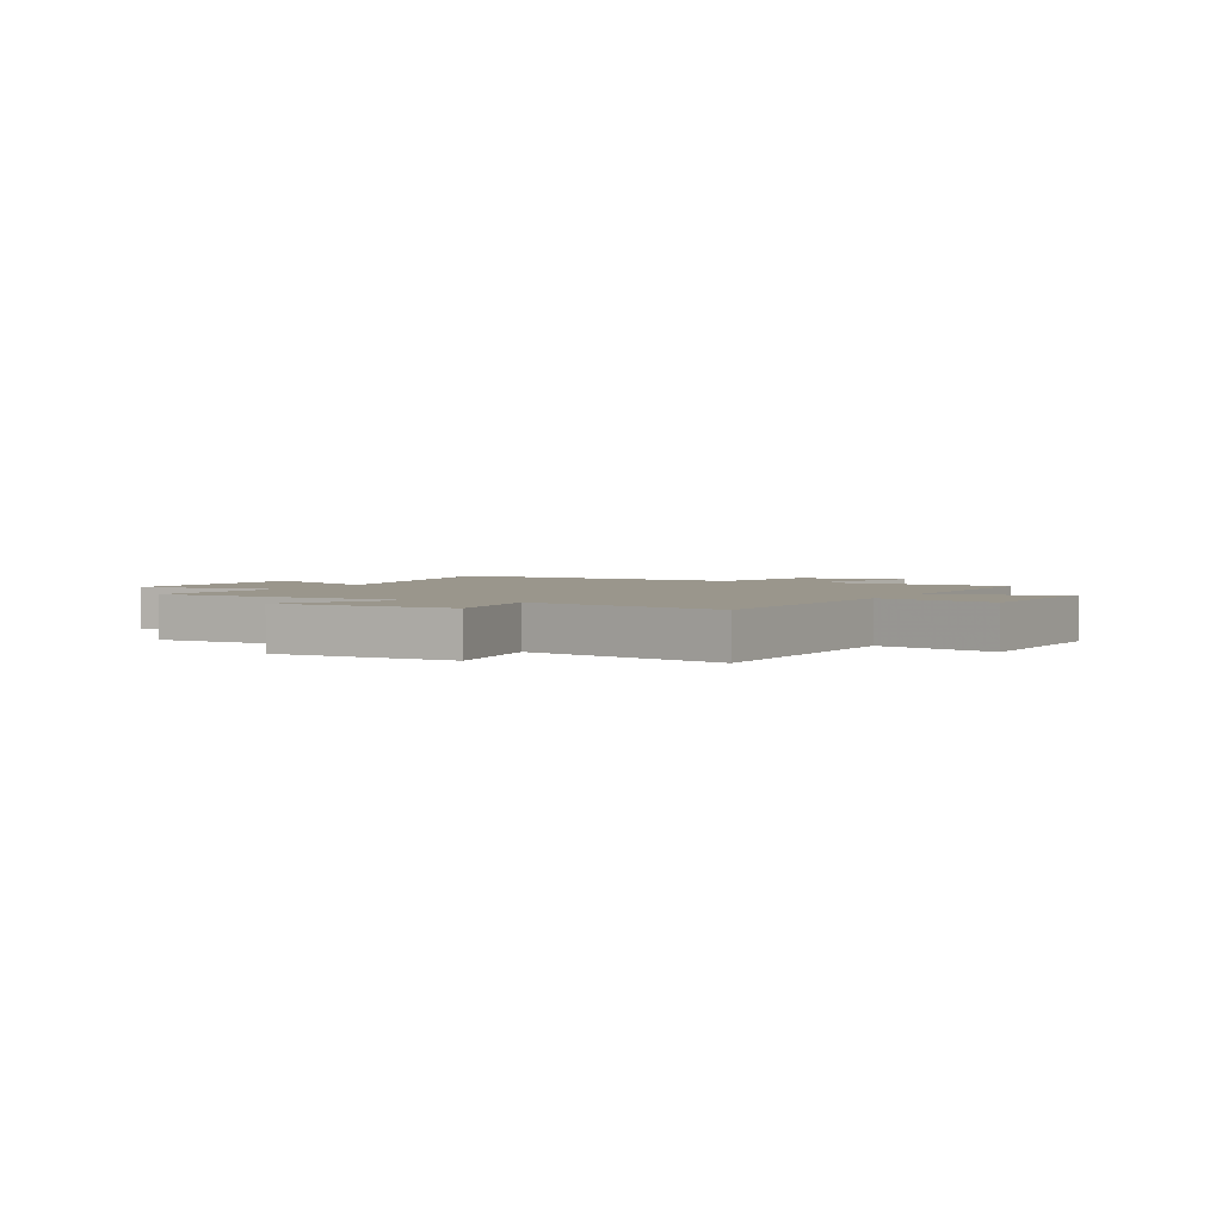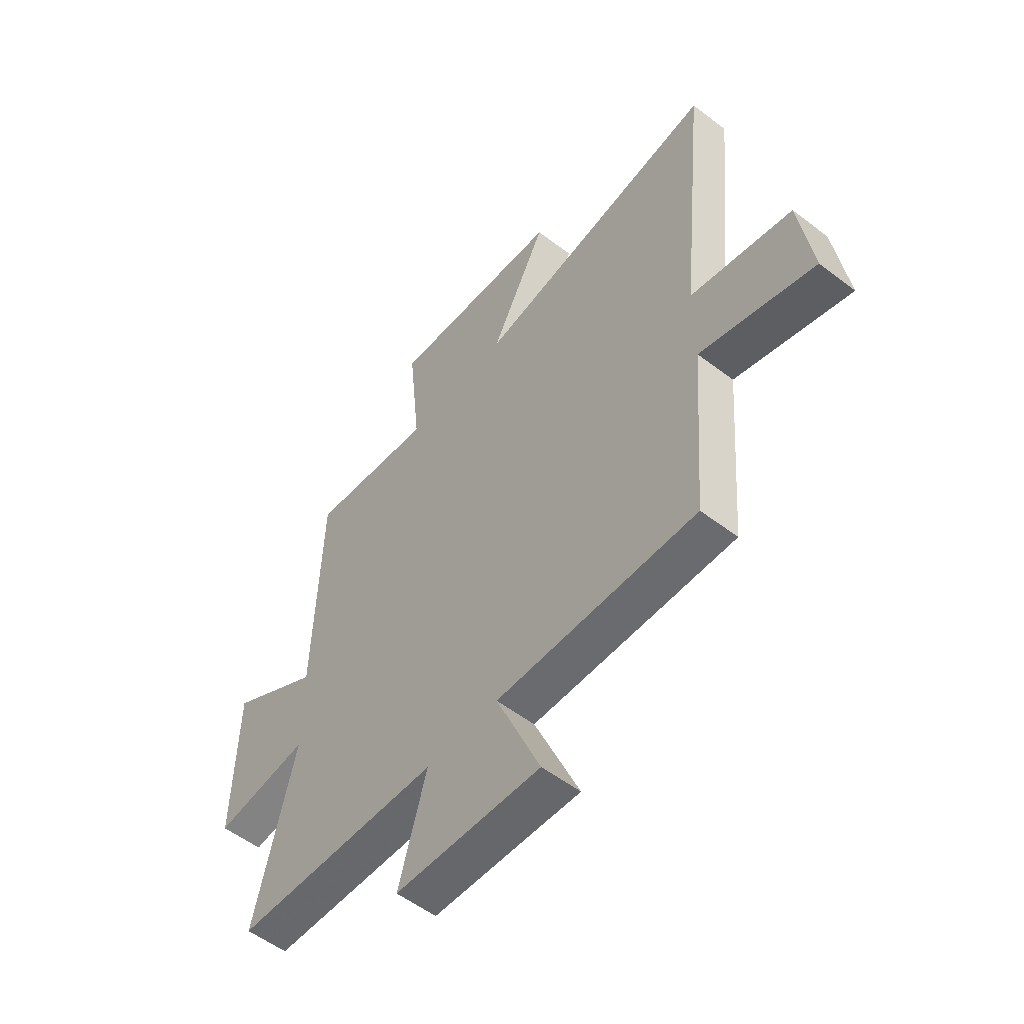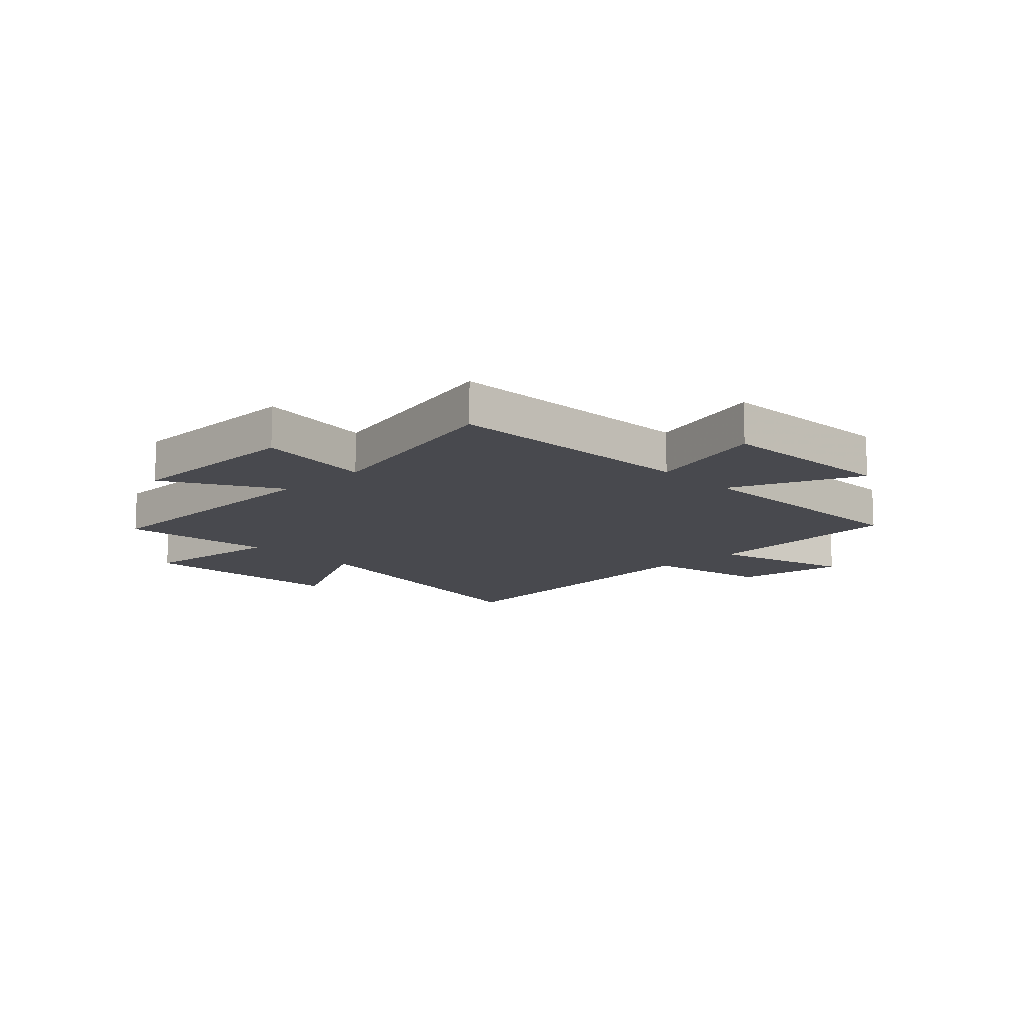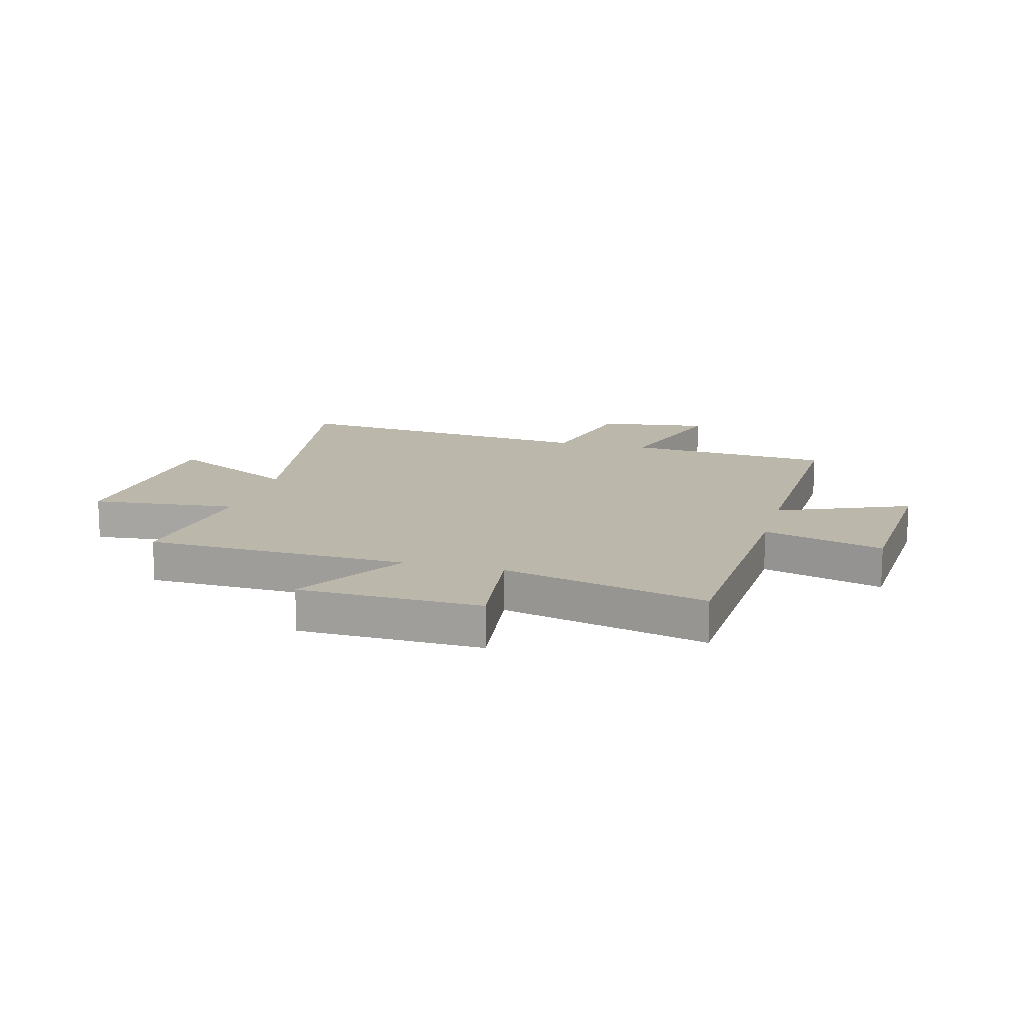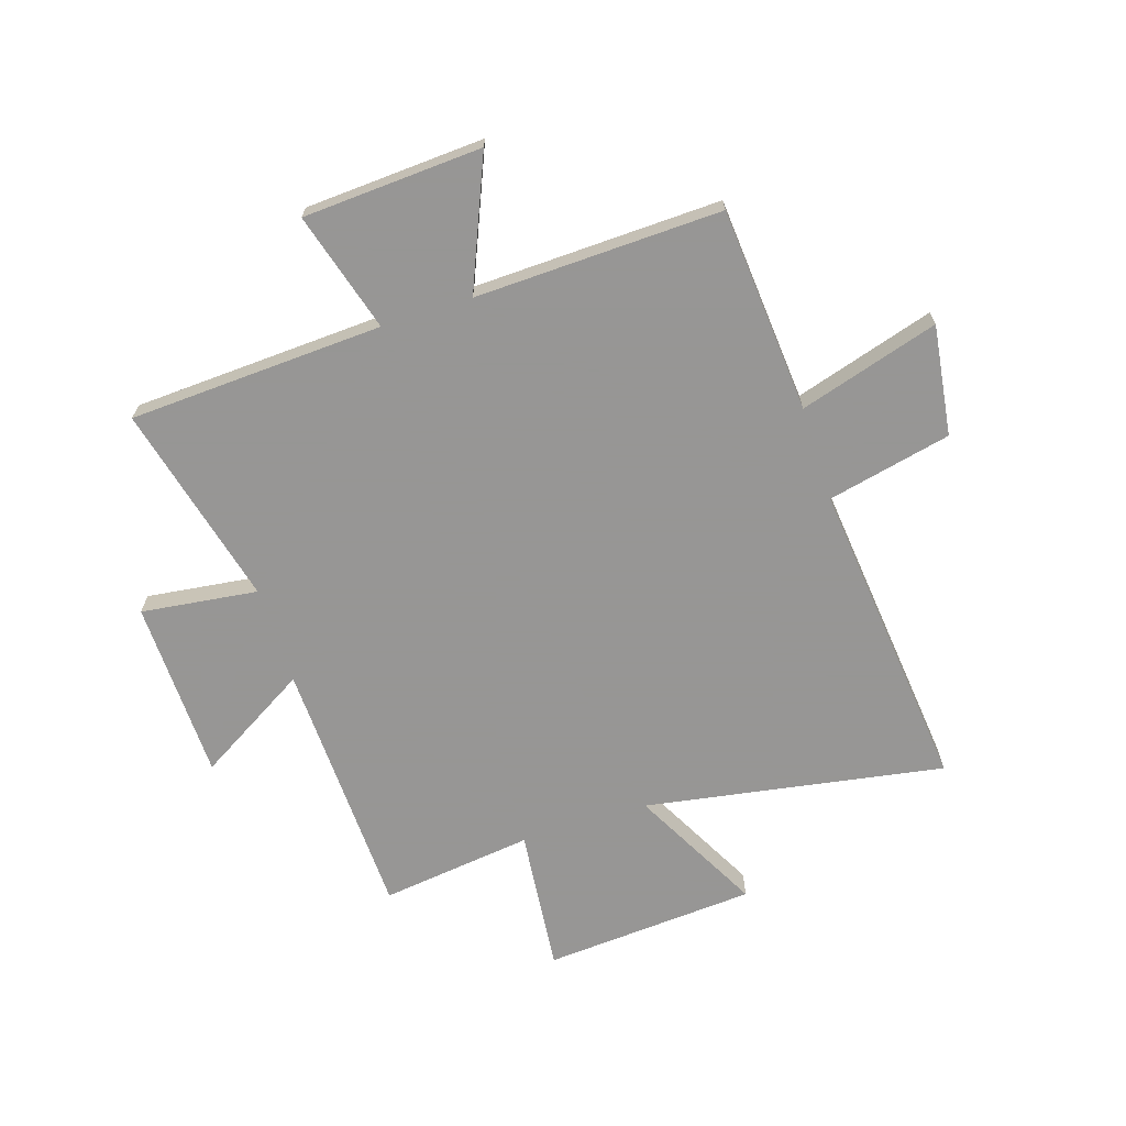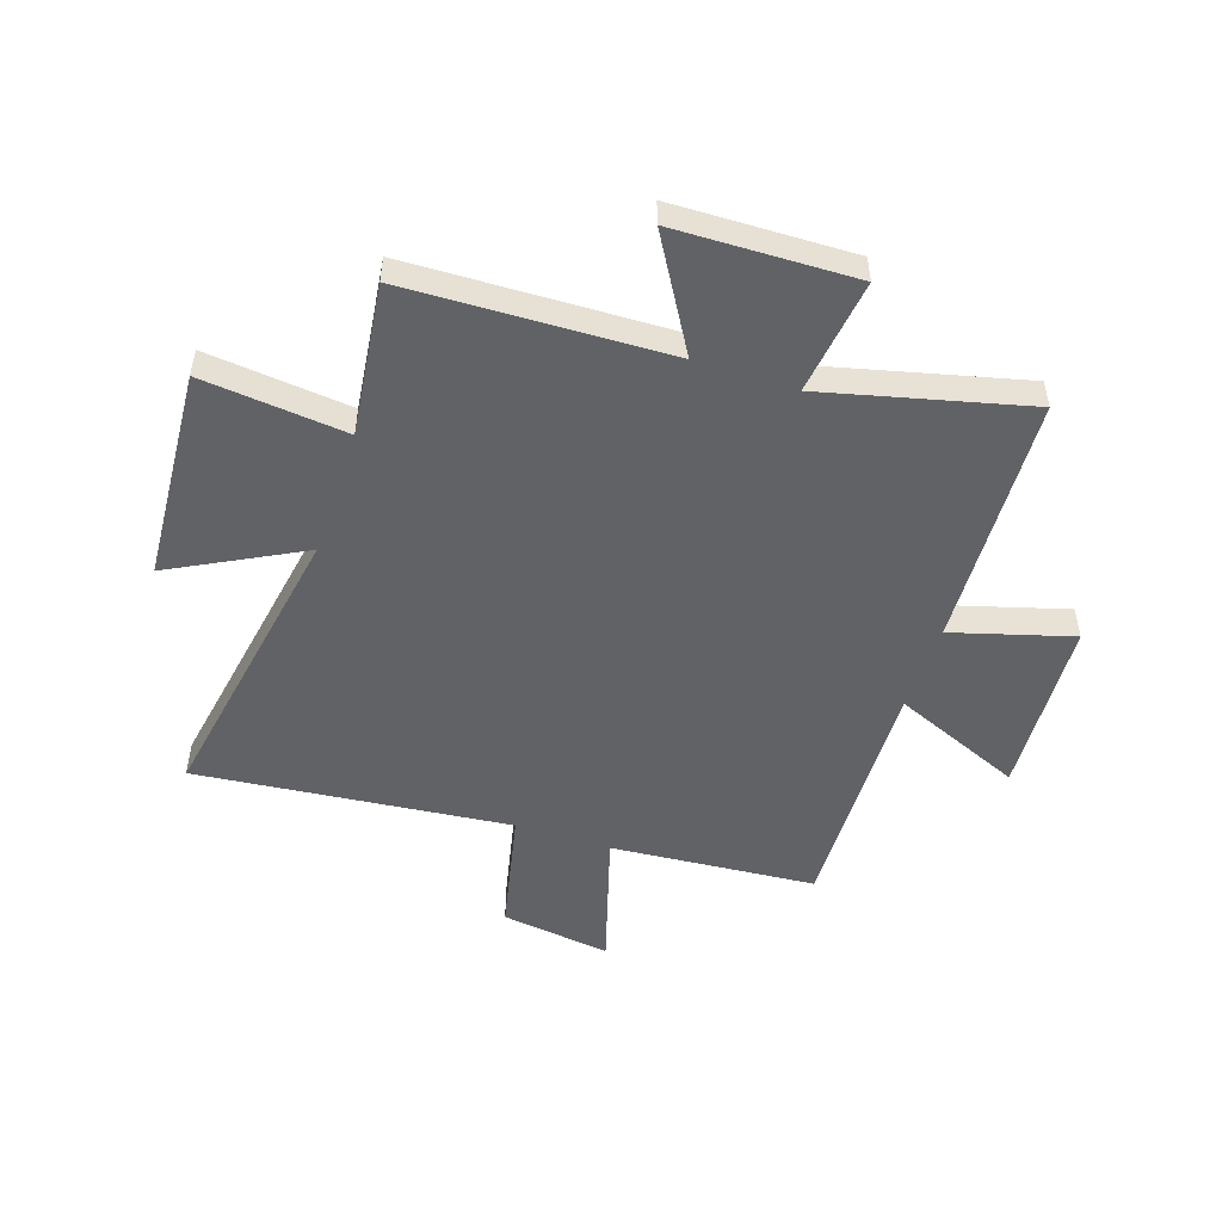
<metadata>
{"format":"obj","ext":"obj","renderer":"f3d","projection":"perspective","resolution":1024,"background":"white","views":[{"elev":2.5,"azim":117.2,"up":"+Y"},{"elev":-54.9,"azim":-128.9,"up":"+Z"},{"elev":-12.7,"azim":133.7,"up":"+Y"},{"elev":14.2,"azim":105.1,"up":"+Y"},{"elev":-67.8,"azim":-162.1,"up":"+Y"},{"elev":-50.6,"azim":71.6,"up":"+Y"}]}
</metadata>
<code>
v 0.59 0.07 -0.478
v 0.133 0.07 -0.5
v 0.195 0.07 -0.715
v -0.127 0.07 -0.733
v -0.029 0.07 -0.5
v -0.471 0.07 -0.513
v -0.5 0.07 -0.144
v -0.751 0.07 -0.219
v -0.723 0.07 -0.021
v -0.5 0.07 0.028
v -0.558 0.07 0.593
v -0.021 0.07 0.5
v -0.144 0.07 0.734
v 0.238 0.07 0.76
v 0.211 0.07 0.5
v 0.485 0.07 0.534
v 0.5 0.07 0.065
v 0.701 0.07 0.184
v 0.709 0.07 -0.14
v 0.5 0.07 -0.113
v 0.59 0 -0.478
v 0.133 0 -0.5
v 0.195 0 -0.715
v -0.127 0 -0.733
v -0.029 0 -0.5
v -0.471 0 -0.513
v -0.5 0 -0.144
v -0.751 0 -0.219
v -0.723 0 -0.021
v -0.5 0 0.028
v -0.558 0 0.593
v -0.021 0 0.5
v -0.144 0 0.734
v 0.238 0 0.76
v 0.211 0 0.5
v 0.485 0 0.534
v 0.5 0 0.065
v 0.701 0 0.184
v 0.709 0 -0.14
v 0.5 0 -0.113
f 17 18 19 20
f 15 16 17 20
f 15 20 1 2
f 12 13 14 15
f 12 15 2
f 10 11 12 2
f 7 8 9 10
f 5 6 7 10
f 5 10 2 3
f 3 4 5
f 40 39 38 37
f 40 37 36 35
f 22 21 40 35
f 35 34 33 32
f 22 35 32
f 22 32 31 30
f 30 29 28 27
f 30 27 26 25
f 23 22 30 25
f 25 24 23
f 1 21 22 2
f 2 22 23 3
f 3 23 24 4
f 4 24 25 5
f 5 25 26 6
f 6 26 27 7
f 7 27 28 8
f 8 28 29 9
f 9 29 30 10
f 10 30 31 11
f 11 31 32 12
f 12 32 33 13
f 13 33 34 14
f 14 34 35 15
f 15 35 36 16
f 16 36 37 17
f 17 37 38 18
f 18 38 39 19
f 19 39 40 20
f 20 40 21 1

</code>
